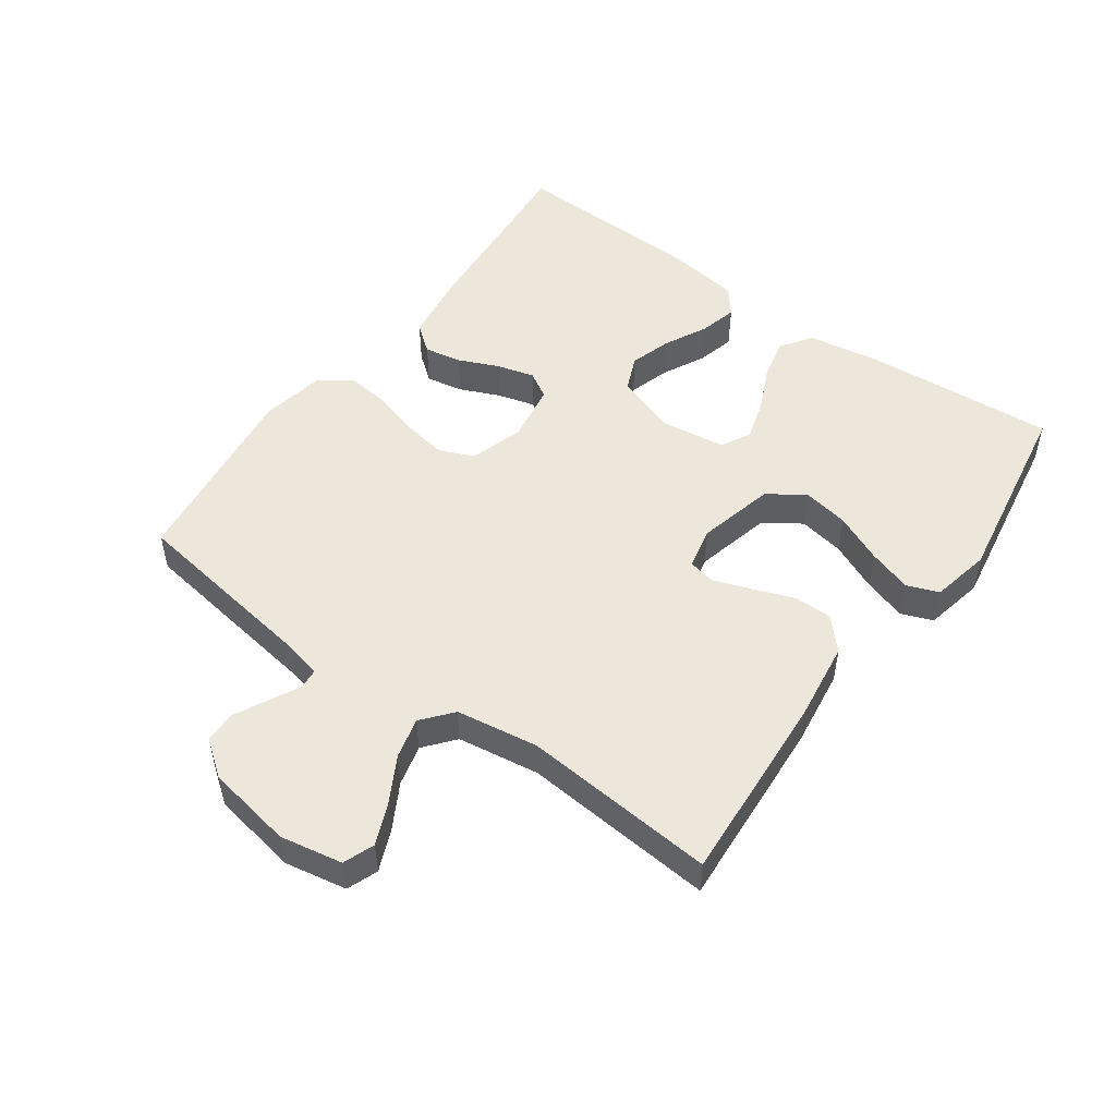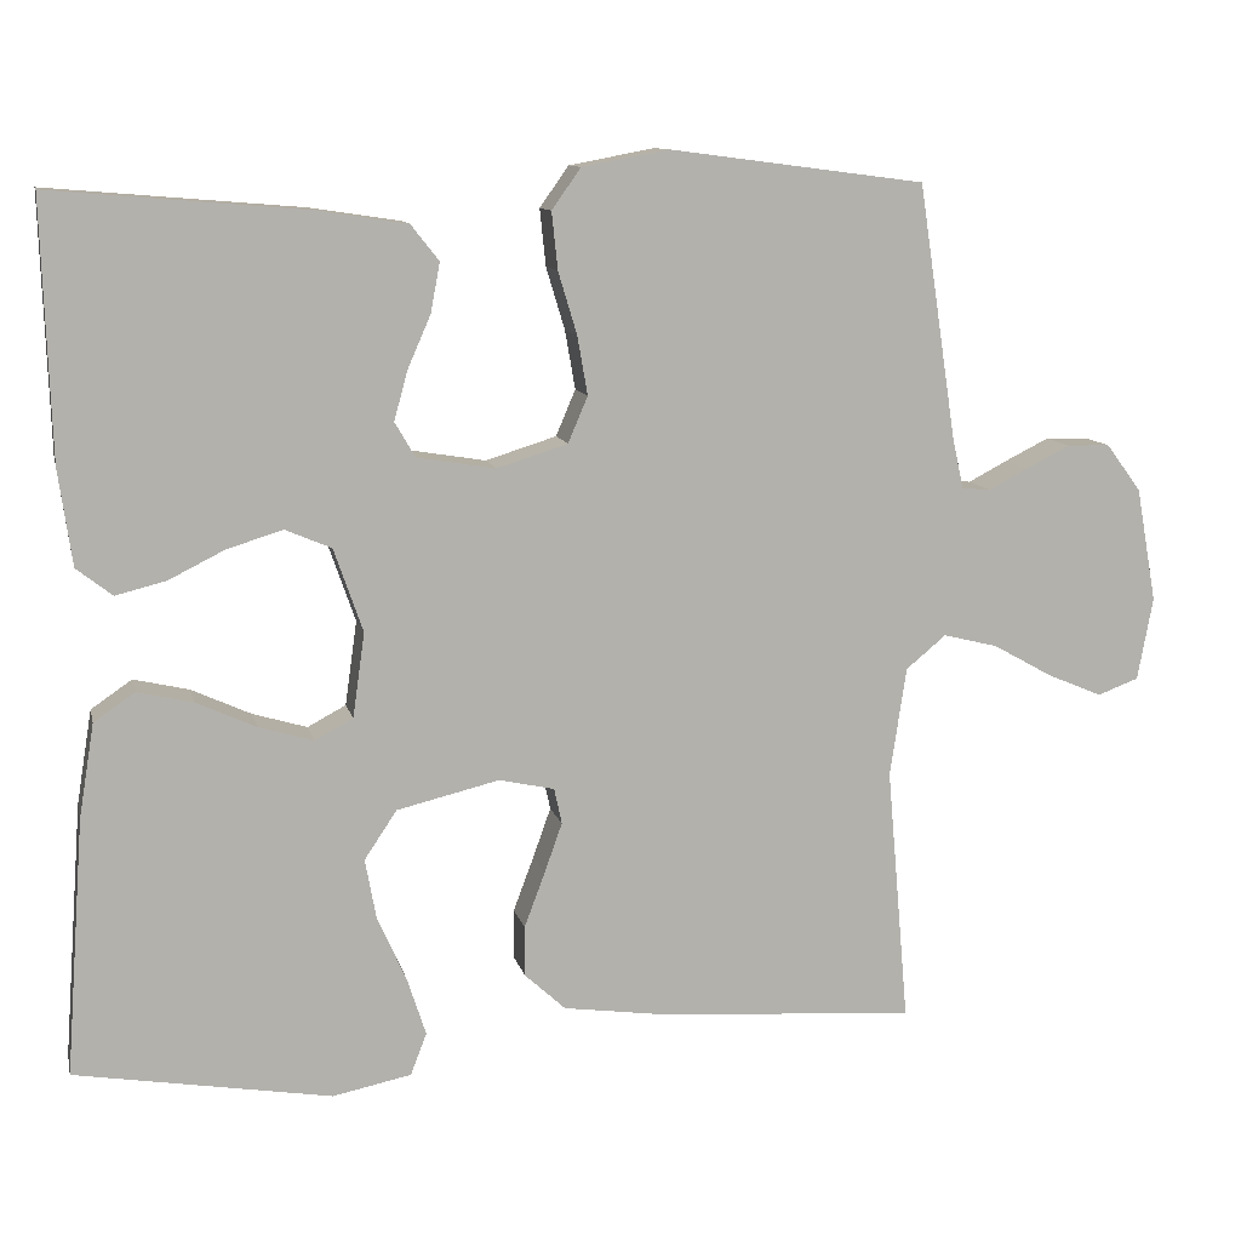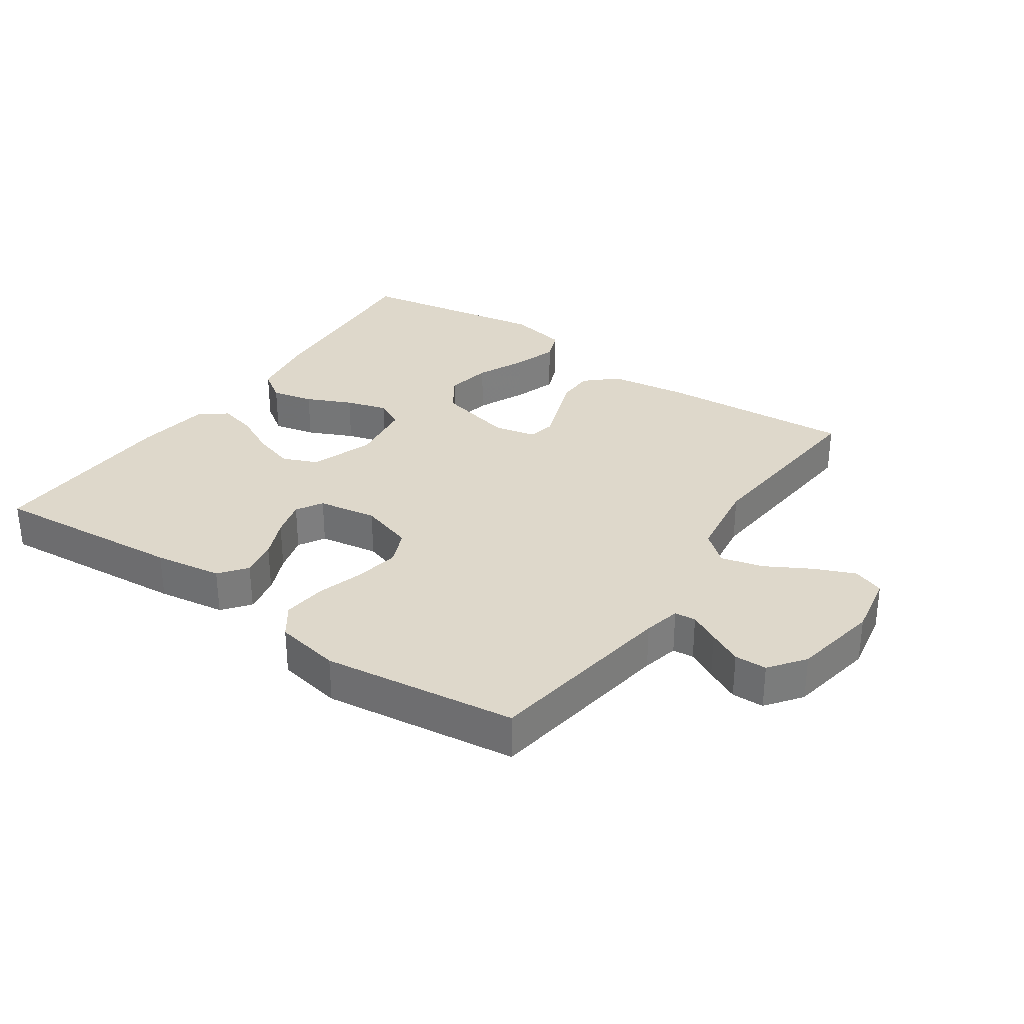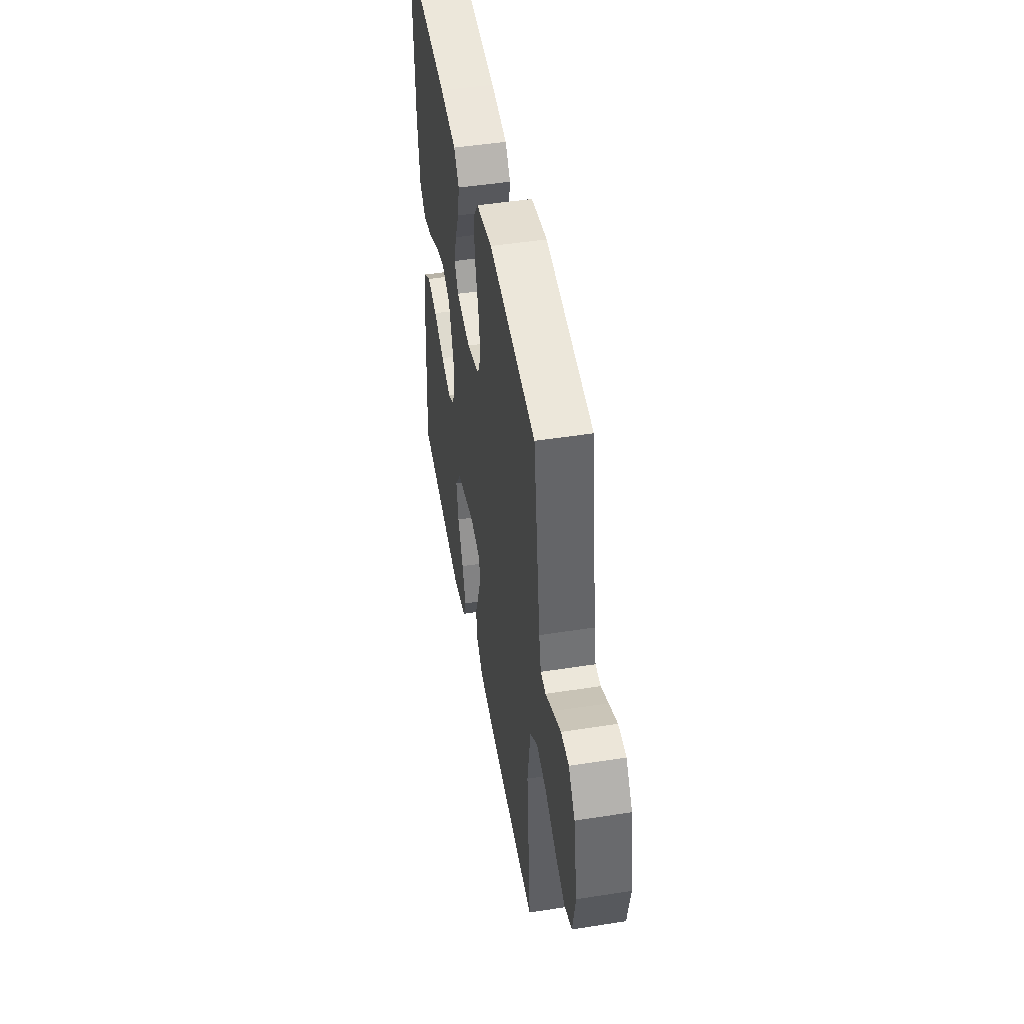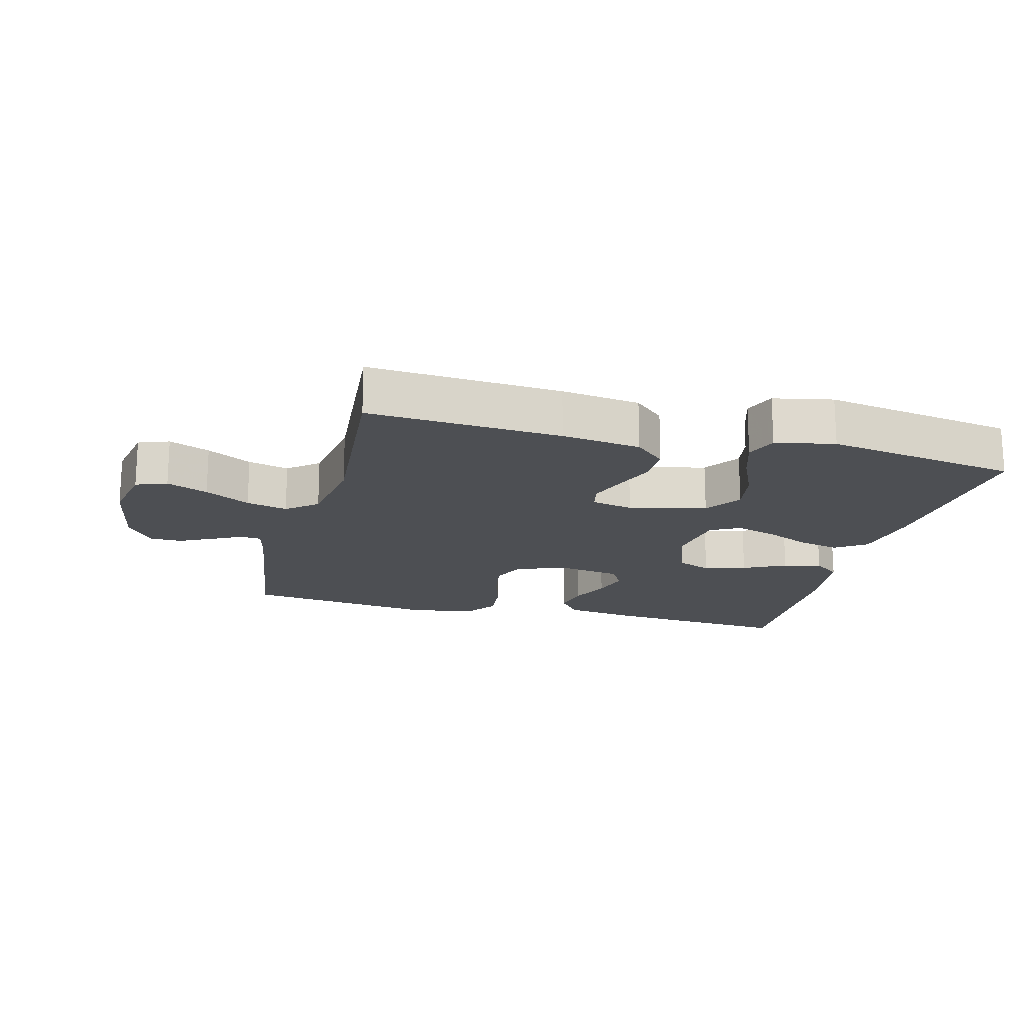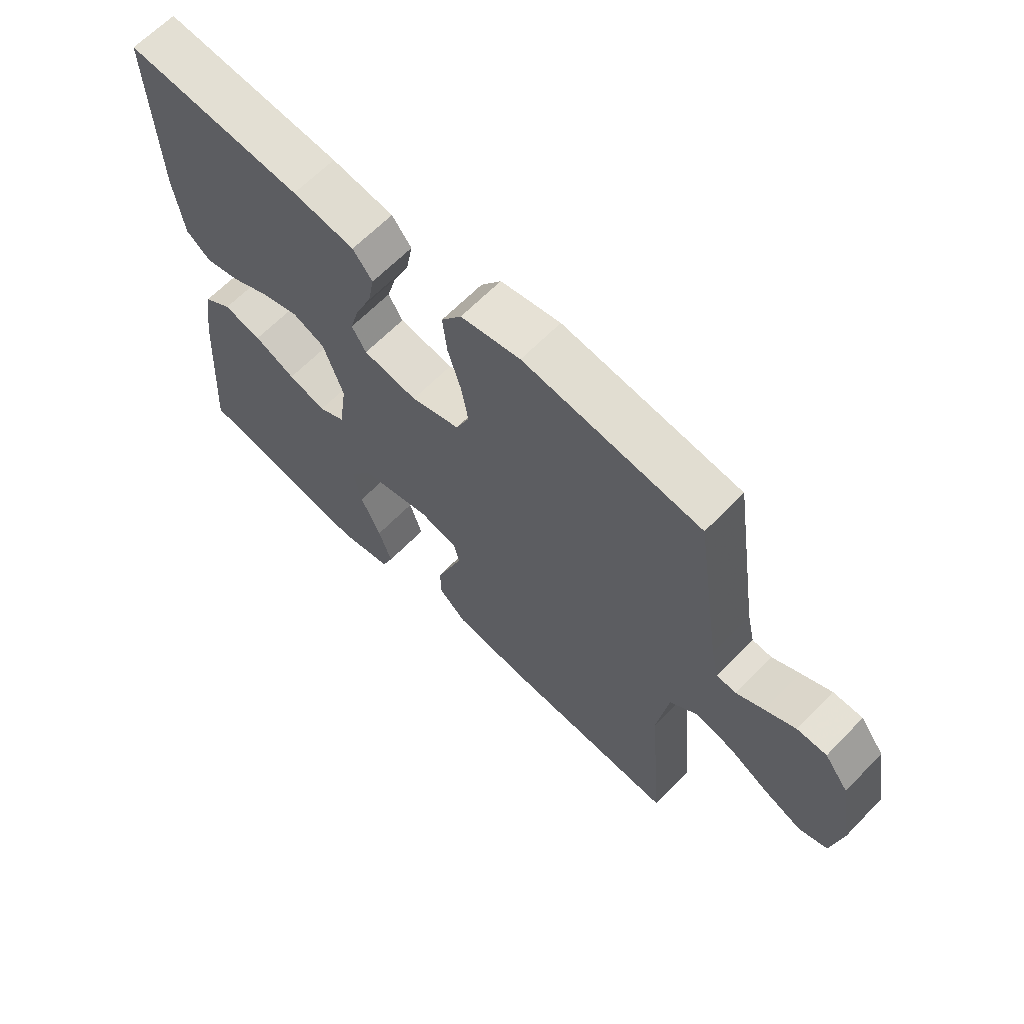
<metadata>
{"format":"obj","ext":"obj","renderer":"f3d","projection":"perspective","resolution":1024,"background":"white","views":[{"elev":50.8,"azim":125.7,"up":"+Y"},{"elev":10.8,"azim":-12.6,"up":"+Z"},{"elev":31.6,"azim":34.6,"up":"+Y"},{"elev":47.7,"azim":80.0,"up":"+Z"},{"elev":-17.8,"azim":165.3,"up":"+Y"},{"elev":64.4,"azim":44.1,"up":"+Z"}]}
</metadata>
<code>
v -0.5 0.07 -0.5
v -0.478 0.07 -0.2
v -0.46 0.07 -0.09
v -0.412 0.07 -0.057
v -0.347 0.07 -0.072
v -0.277 0.07 -0.104
v -0.213 0.07 -0.123
v -0.168 0.07 -0.099
v -0.154 0.07 0
v -0.188 0.07 0.098
v -0.242 0.07 0.121
v -0.307 0.07 0.101
v -0.373 0.07 0.068
v -0.432 0.07 0.053
v -0.474 0.07 0.086
v -0.49 0.07 0.2
v -0.5 0.07 0.5
v -0.2 0.07 0.475
v -0.095 0.07 0.459
v -0.062 0.07 0.417
v -0.073 0.07 0.359
v -0.1 0.07 0.297
v -0.116 0.07 0.239
v -0.092 0.07 0.198
v 0 0.07 0.183
v 0.083 0.07 0.209
v 0.106 0.07 0.263
v 0.094 0.07 0.332
v 0.072 0.07 0.405
v 0.065 0.07 0.472
v 0.099 0.07 0.52
v 0.2 0.07 0.539
v 0.5 0.07 0.5
v 0.545 0.07 0.2
v 0.558 0.07 0.143
v 0.591 0.07 0.14
v 0.637 0.07 0.164
v 0.689 0.07 0.19
v 0.739 0.07 0.189
v 0.78 0.07 0.134
v 0.804 0.07 0
v 0.786 0.07 -0.097
v 0.738 0.07 -0.115
v 0.674 0.07 -0.088
v 0.604 0.07 -0.049
v 0.54 0.07 -0.033
v 0.493 0.07 -0.072
v 0.474 0.07 -0.2
v 0.5 0.07 -0.5
v 0.2 0.07 -0.48
v 0.077 0.07 -0.463
v 0.029 0.07 -0.419
v 0.029 0.07 -0.36
v 0.053 0.07 -0.296
v 0.074 0.07 -0.237
v 0.065 0.07 -0.195
v 0 0.07 -0.181
v -0.12 0.07 -0.21
v -0.158 0.07 -0.267
v -0.145 0.07 -0.338
v -0.111 0.07 -0.414
v -0.089 0.07 -0.482
v -0.108 0.07 -0.531
v -0.2 0.07 -0.55
v -0.5 0 -0.5
v -0.478 0 -0.2
v -0.46 0 -0.09
v -0.412 0 -0.057
v -0.347 0 -0.072
v -0.277 0 -0.104
v -0.213 0 -0.123
v -0.168 0 -0.099
v -0.154 0 0
v -0.188 0 0.098
v -0.242 0 0.121
v -0.307 0 0.101
v -0.373 0 0.068
v -0.432 0 0.053
v -0.474 0 0.086
v -0.49 0 0.2
v -0.5 0 0.5
v -0.2 0 0.475
v -0.095 0 0.459
v -0.062 0 0.417
v -0.073 0 0.359
v -0.1 0 0.297
v -0.116 0 0.239
v -0.092 0 0.198
v 0 0 0.183
v 0.083 0 0.209
v 0.106 0 0.263
v 0.094 0 0.332
v 0.072 0 0.405
v 0.065 0 0.472
v 0.099 0 0.52
v 0.2 0 0.539
v 0.5 0 0.5
v 0.545 0 0.2
v 0.558 0 0.143
v 0.591 0 0.14
v 0.637 0 0.164
v 0.689 0 0.19
v 0.739 0 0.189
v 0.78 0 0.134
v 0.804 0 0
v 0.786 0 -0.097
v 0.738 0 -0.115
v 0.674 0 -0.088
v 0.604 0 -0.049
v 0.54 0 -0.033
v 0.493 0 -0.072
v 0.474 0 -0.2
v 0.5 0 -0.5
v 0.2 0 -0.48
v 0.077 0 -0.463
v 0.029 0 -0.419
v 0.029 0 -0.36
v 0.053 0 -0.296
v 0.074 0 -0.237
v 0.065 0 -0.195
v 0 0 -0.181
v -0.12 0 -0.21
v -0.158 0 -0.267
v -0.145 0 -0.338
v -0.111 0 -0.414
v -0.089 0 -0.482
v -0.108 0 -0.531
v -0.2 0 -0.55
f 60 61 62 63
f 60 63 64 1
f 51 52 53 54
f 51 54 55
f 48 49 50 51
f 47 48 51 55
f 46 47 55 56
f 42 43 44 45
f 40 41 42 45
f 40 45 46
f 36 37 38 39
f 36 39 40 46
f 31 32 33 34
f 31 34 35
f 28 29 30 31
f 27 28 31 35
f 26 27 35
f 25 26 35
f 19 20 21 22
f 19 22 23
f 18 19 23
f 17 18 23
f 16 17 23 24
f 12 13 14 15
f 11 12 15 16
f 3 4 5 6
f 3 6 7
f 2 3 7
f 59 60 1 2
f 58 59 2 7
f 57 58 7 8
f 56 57 8 9
f 46 56 9 10
f 25 35 36 46
f 25 46 10 11
f 11 16 24 25
f 127 126 125 124
f 65 128 127 124
f 118 117 116 115
f 119 118 115
f 115 114 113 112
f 119 115 112 111
f 120 119 111 110
f 109 108 107 106
f 109 106 105 104
f 110 109 104
f 103 102 101 100
f 110 104 103 100
f 98 97 96 95
f 99 98 95
f 95 94 93 92
f 99 95 92 91
f 99 91 90
f 99 90 89
f 86 85 84 83
f 87 86 83
f 87 83 82
f 87 82 81
f 88 87 81 80
f 79 78 77 76
f 80 79 76 75
f 70 69 68 67
f 71 70 67
f 71 67 66
f 66 65 124 123
f 71 66 123 122
f 72 71 122 121
f 73 72 121 120
f 74 73 120 110
f 110 100 99 89
f 75 74 110 89
f 89 88 80 75
f 1 65 66 2
f 2 66 67 3
f 3 67 68 4
f 4 68 69 5
f 5 69 70 6
f 6 70 71 7
f 7 71 72 8
f 8 72 73 9
f 9 73 74 10
f 10 74 75 11
f 11 75 76 12
f 12 76 77 13
f 13 77 78 14
f 14 78 79 15
f 15 79 80 16
f 16 80 81 17
f 17 81 82 18
f 18 82 83 19
f 19 83 84 20
f 20 84 85 21
f 21 85 86 22
f 22 86 87 23
f 23 87 88 24
f 24 88 89 25
f 25 89 90 26
f 26 90 91 27
f 27 91 92 28
f 28 92 93 29
f 29 93 94 30
f 30 94 95 31
f 31 95 96 32
f 32 96 97 33
f 33 97 98 34
f 34 98 99 35
f 35 99 100 36
f 36 100 101 37
f 37 101 102 38
f 38 102 103 39
f 39 103 104 40
f 40 104 105 41
f 41 105 106 42
f 42 106 107 43
f 43 107 108 44
f 44 108 109 45
f 45 109 110 46
f 46 110 111 47
f 47 111 112 48
f 48 112 113 49
f 49 113 114 50
f 50 114 115 51
f 51 115 116 52
f 52 116 117 53
f 53 117 118 54
f 54 118 119 55
f 55 119 120 56
f 56 120 121 57
f 57 121 122 58
f 58 122 123 59
f 59 123 124 60
f 60 124 125 61
f 61 125 126 62
f 62 126 127 63
f 63 127 128 64
f 64 128 65 1

</code>
